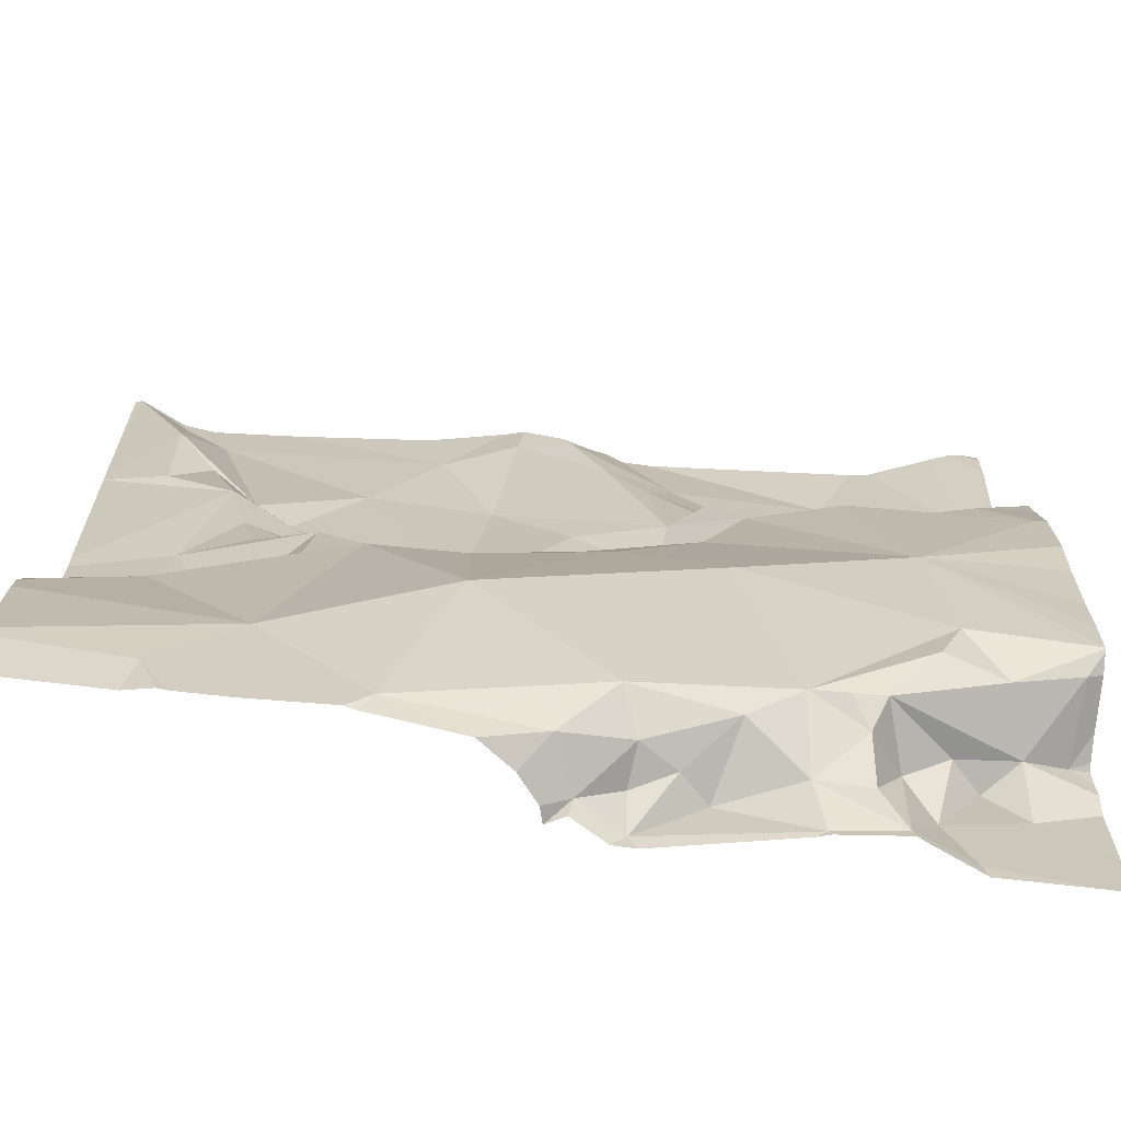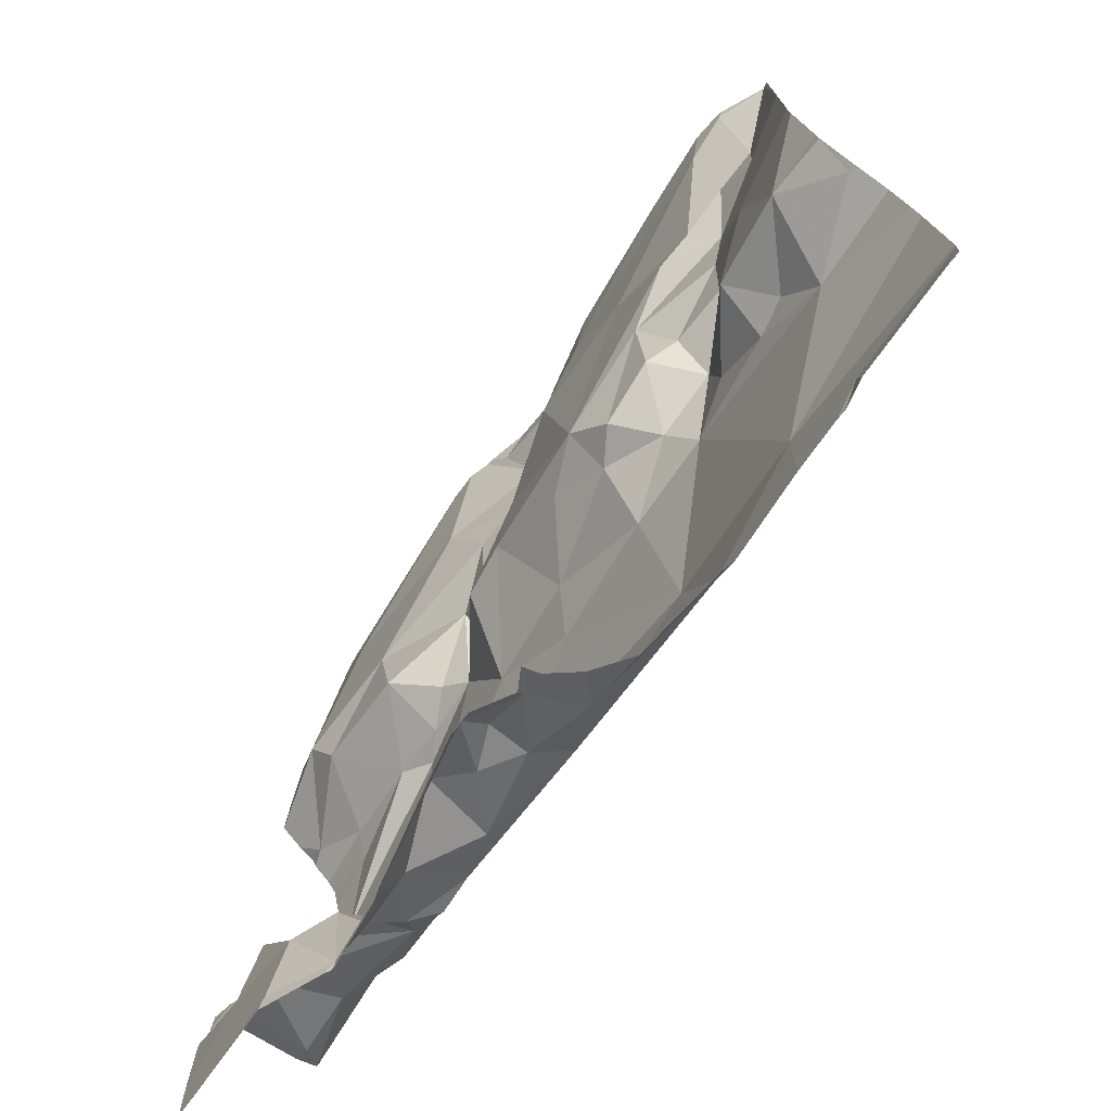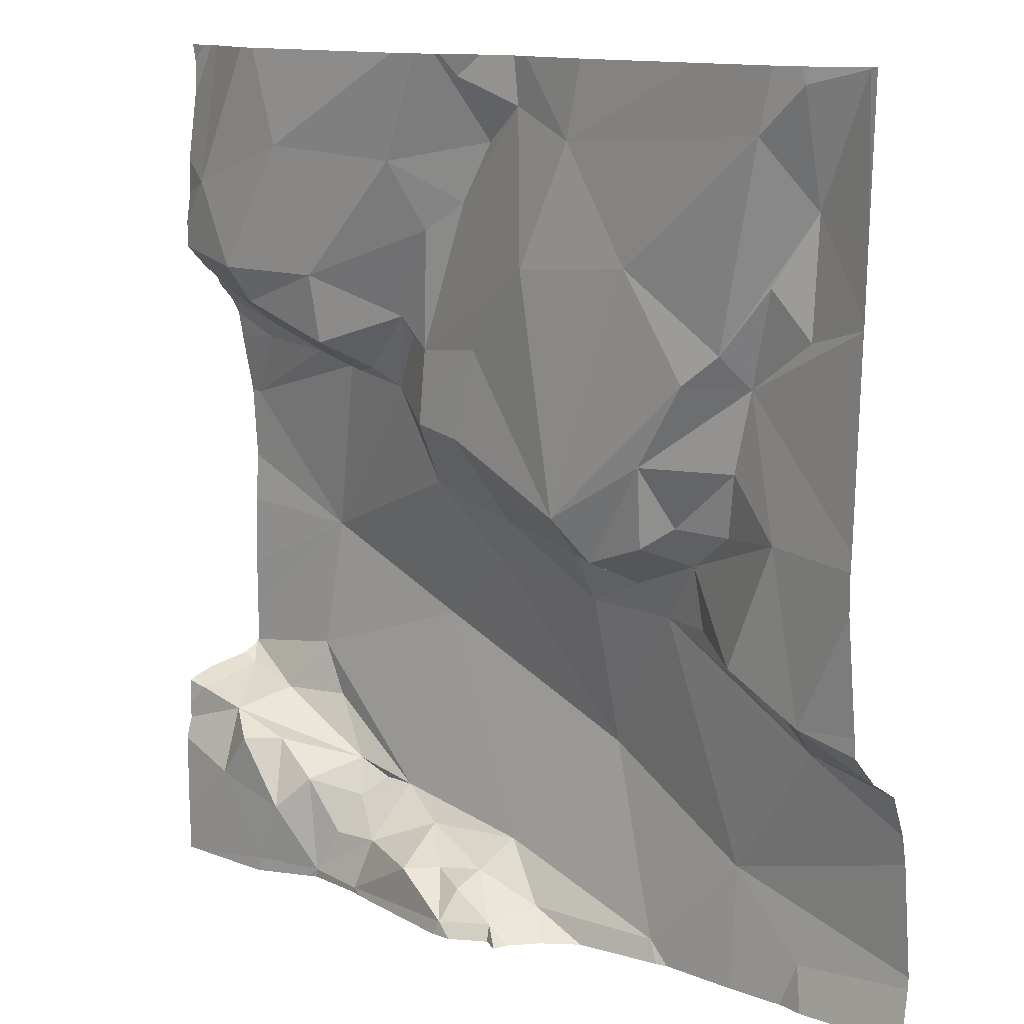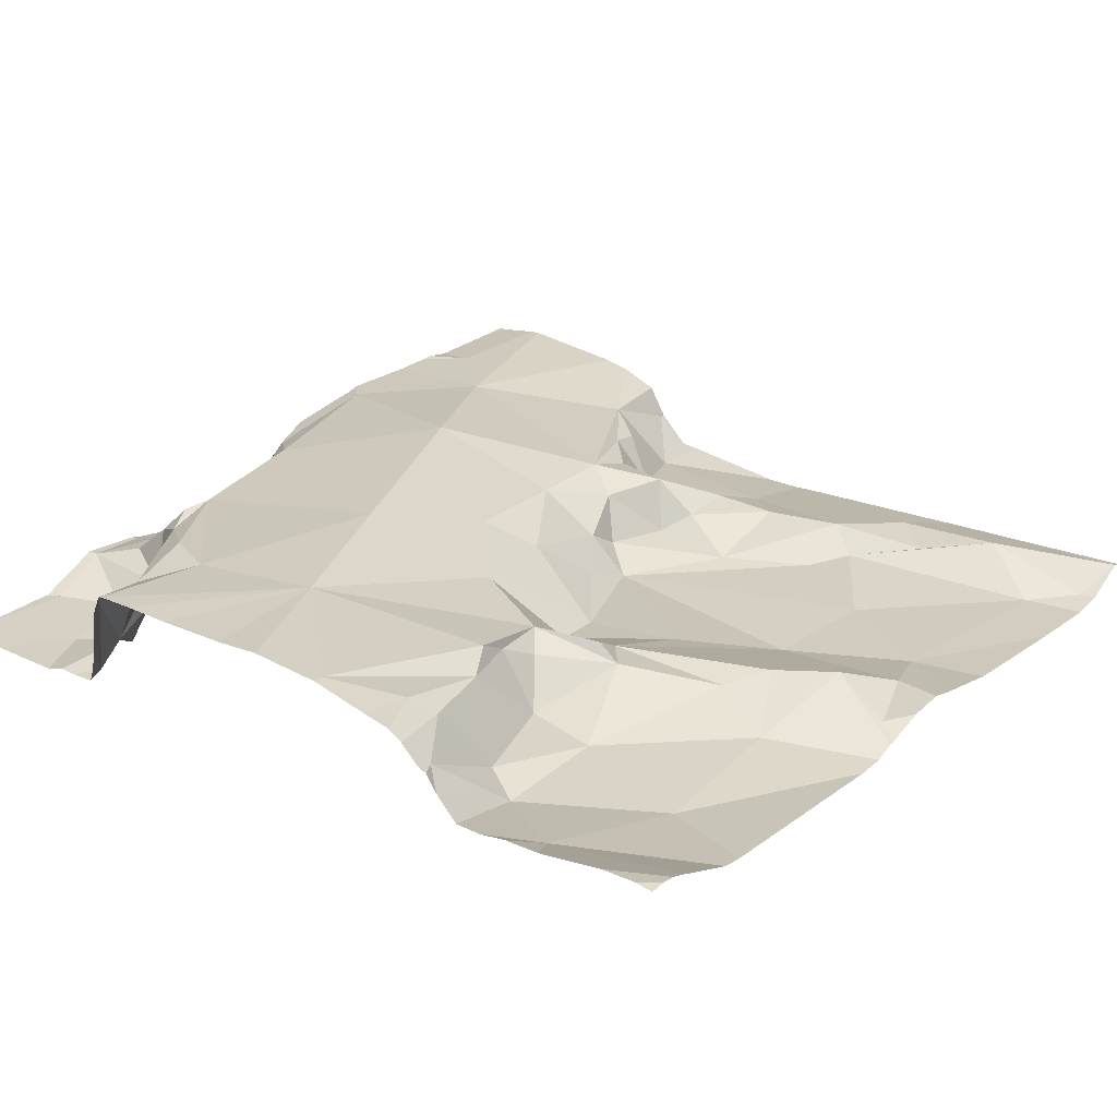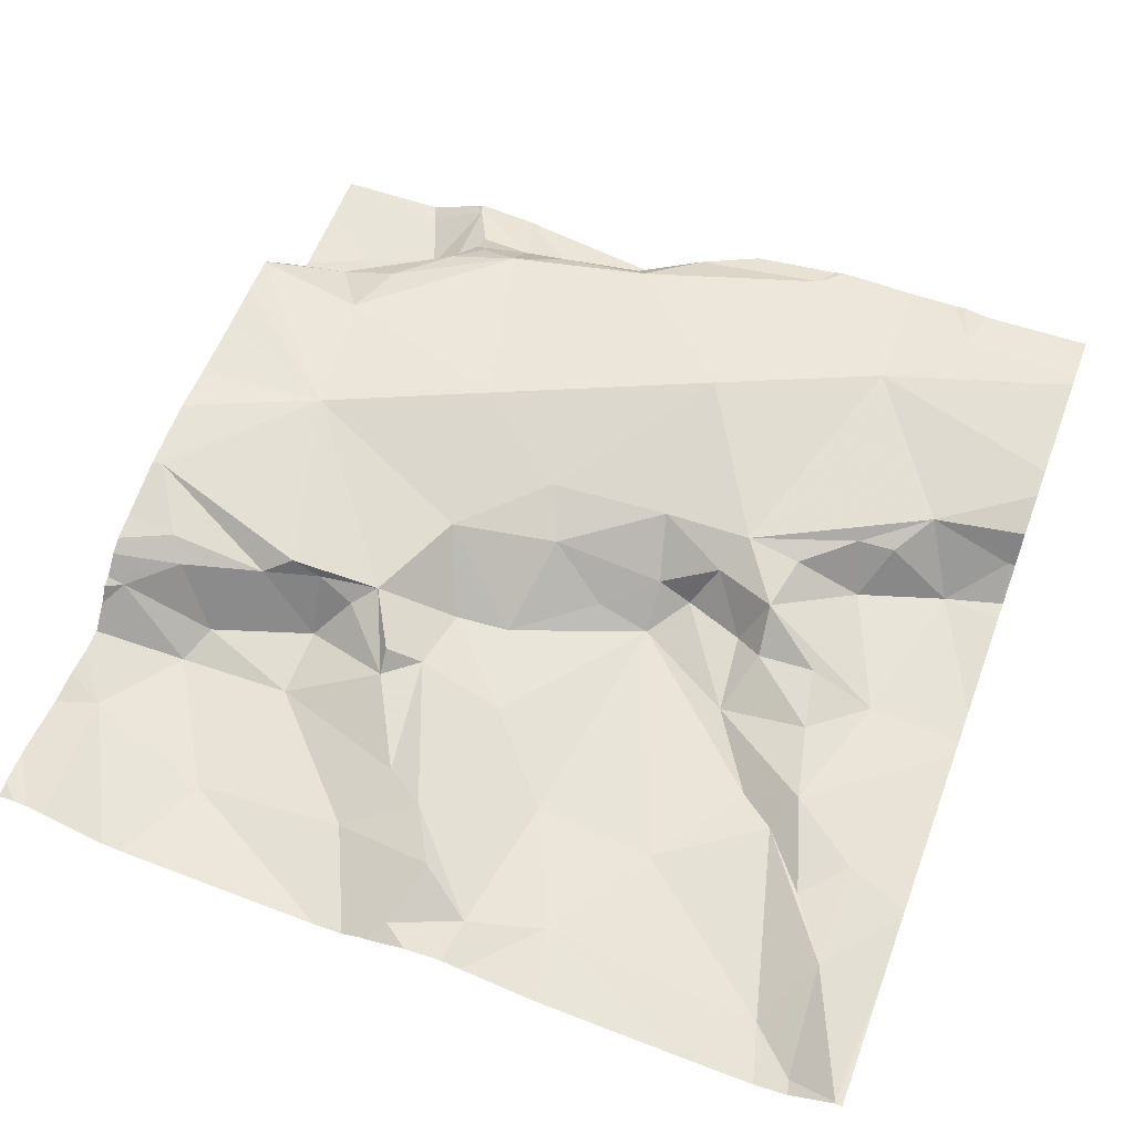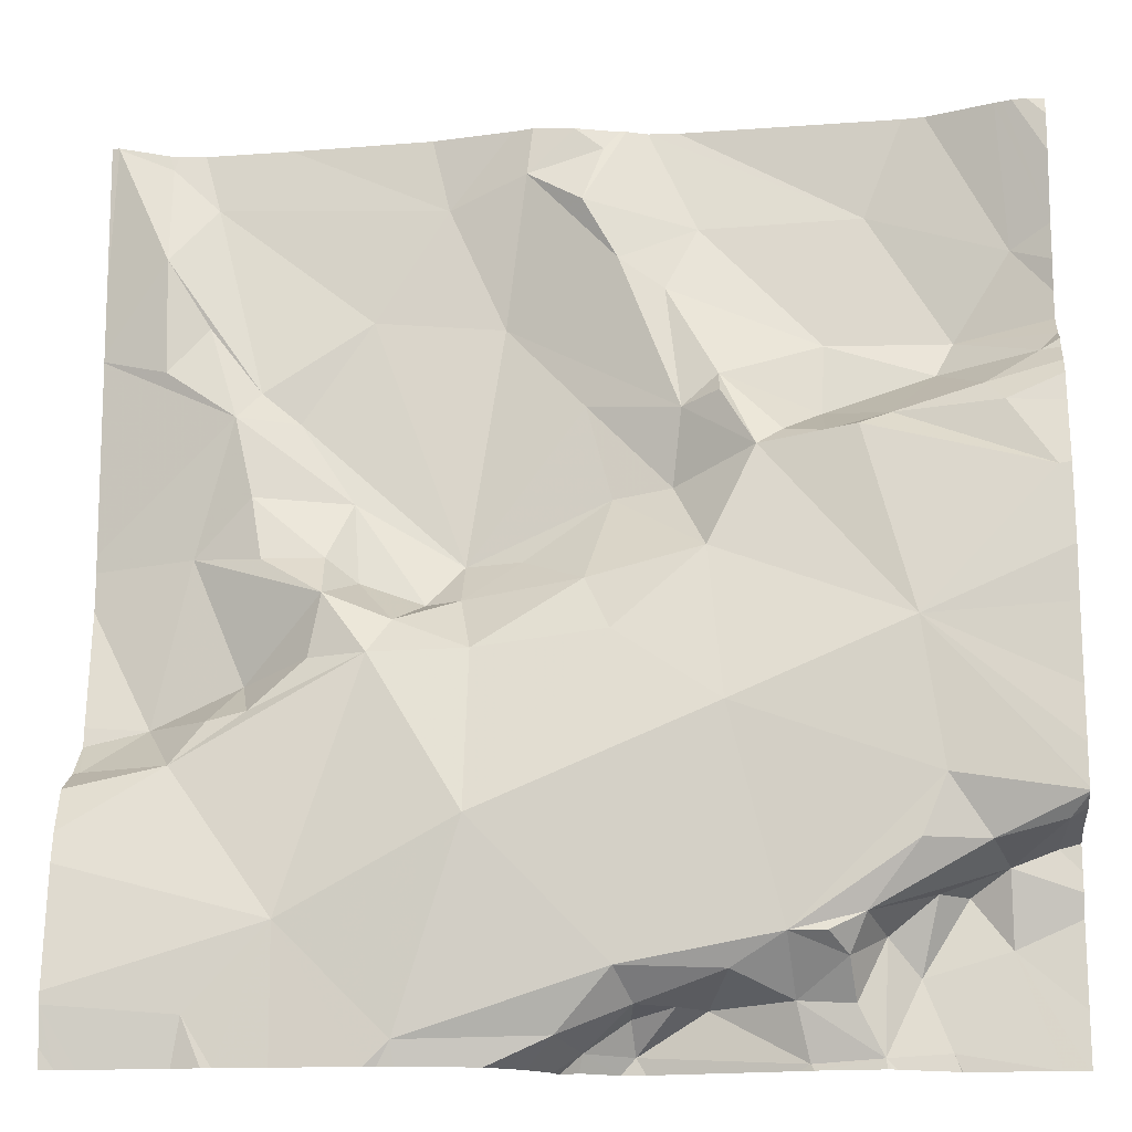
<metadata>
{"format":"obj","ext":"obj","renderer":"f3d","projection":"perspective","resolution":1024,"background":"white","views":[{"elev":-68.2,"azim":-5.8,"up":"+Y"},{"elev":-75.5,"azim":-124.7,"up":"+Y"},{"elev":12.4,"azim":-137.5,"up":"+Y"},{"elev":24.9,"azim":127.9,"up":"+Z"},{"elev":58.7,"azim":-159.5,"up":"+Z"},{"elev":-16.3,"azim":5.5,"up":"+Y"}]}
</metadata>
<code>
v -142.4 268.1 501.1
v -141.6 267.4 501.2
v -142.5 267.5 501.1
v -142.5 267.5 501.1
v -141.6 267.4 501.3
v -141.6 267.4 501.3
v -142.1 268.1 501.2
v -142.5 268.1 501.2
v -141.6 267.4 501.2
v -141.6 268.1 501.2
v -141.6 268 501.2
v -141.6 268.1 501.2
v -141.6 267.4 501.2
v -142.5 267.4 501.2
v -141.9 267.7 501.2
v -142 267.7 501.2
v -141.9 267.8 501.2
v -141.9 267.2 501.2
v -142 267.2 501.2
v -142 267.2 501.2
v -142 267.2 501.2
v -141.9 267.8 501.2
v -141.9 267.8 501.2
v -141.8 267.2 501.2
v -141.8 267.2 501.2
v -141.8 267.2 501.2
v -142.2 267.6 501.2
v -142.2 267.6 501.2
v -142.2 267.6 501.1
v -142.4 267.5 501.2
v -142.4 267.4 501.2
v -142.3 267.8 501.1
v -142.3 267.9 501.1
v -141.7 267.9 501.1
v -141.8 267.9 501.1
v -141.8 268 501.1
v -142.5 268.1 501.1
v -142.4 268 501.1
v -142 268 501.2
v -142 268 501.2
v -141.9 268 501.1
v -142.4 267.5 501.2
v -142.4 267.7 501.2
v -141.8 267.3 501.2
v -142.4 267.8 501.1
v -142.1 268.1 501.2
v -142 268.1 501.2
v -141.9 267.3 501.2
v -141.9 267.5 501.3
v -141.7 267.4 501.3
v -142 267.2 501.3
v -141.7 267.4 501.3
v -142.5 268 501.2
v -142.3 267.7 501.1
v -142.4 267.8 501.2
v -142.1 268.1 501.2
v -142.5 268.1 501.2
v -142.4 267.2 501.2
v -141.7 267.2 501.1
v -142.1 267.4 501.3
v -142.5 268.1 501.1
v -142 268.1 501.1
v -142 268.1 501.1
v -141.9 267.2 501.2
v -142.5 268.1 501.1
v -142 267.2 501.1
v -141.8 267.2 501.2
v -142.4 267.5 501.2
v -142.3 268.1 501.1
v -141.9 267.6 501.2
v -142 267.6 501.2
v -142.1 267.6 501.2
v -142 267.6 501.2
v -142.4 267.7 501.2
v -142.2 268 501.1
v -142.1 267.9 501.1
v -142.2 267.2 501.2
v -142 267.9 501.2
v -142.3 267.3 501.3
v -142.2 267.5 501.2
v -142.3 267.6 501.2
v -142.2 267.6 501.2
v -142.4 267.7 501.2
v -142.3 267.7 501.2
v -142.5 267.9 501.2
v -141.7 267.6 501.3
v -141.8 267.8 501.2
v -141.7 267.8 501.2
v -141.8 267.8 501.2
v -142 267.8 501.2
v -142 267.7 501.2
v -141.8 267.8 501.2
v -142.4 267.9 501.2
v -141.8 267.8 501.2
v -142.1 267.2 501.2
v -142.2 268.1 501.1
v -141.8 267.3 501.2
v -142.3 267.5 501.2
v -142.1 267.5 501.2
v -142 267.2 501.2
v -142 268.1 501.1
v -141.9 268.1 501.1
v -141.8 267.3 501.2
v -141.8 267.3 501.2
v -141.7 267.8 501.2
v -142.3 267.6 501.2
v -141.7 267.4 501.2
v -142.1 267.2 501.2
v -141.6 267.4 501.2
v -141.8 267.2 501.2
v -142.2 267.2 501.2
v -141.7 267.2 501.1
v -142.5 267.2 501.2
v -142.1 268.1 501.2
v -142.1 267.2 501.2
v -141.6 268 501.2
v -142 267.2 501.1
v -141.6 267.4 501.2
v -142.3 267.2 501.2
v -141.6 267.8 501.2
v -141.6 267.7 501.3
v -141.6 267.3 501.2
v -142.4 267.2 501.2
v -141.7 267.8 501.2
v -141.6 267.8 501.2
v -142.2 267.2 501.2
v -142.1 267.2 501.2
v -142.4 267.2 501.2
v -142 267.2 501.1
v -142.2 267.2 501.2
v -142.1 267.2 501.2
v -142.4 267.2 501.2
v -141.6 268.1 501.2
v -141.7 267.3 501.2
v -141.7 267.3 501.1
v -141.7 268.1 501.1
v -141.8 267.2 501.2
v -141.6 267.3 501.1
v -142.5 267.5 501.1
v -142.5 267.5 501.1
v -142.5 268 501.1
v -142.5 267.4 501.2
v -142.5 267.4 501.2
v -142.5 267.5 501.1
v -142.5 267.4 501.2
v -142.5 267.6 501.1
v -142.5 267.4 501.2
v -142.5 267.4 501.2
v -142.5 267.2 501.3
v -142.5 267.2 501.2
v -142.5 267.7 501.1
v -142.5 267.7 501.1
v -142.5 267.9 501.1
v -142.5 267.9 501.1
v -142.5 267.2 501.3
v -142.5 267.3 501.2
v -142.5 267.9 501.1
v -142.5 268.1 501.2
v -141.6 267.4 501.2
v -141.6 267.4 501.3
v -141.6 267.9 501.2
v -141.6 267.9 501.2
v -141.6 267.7 501.3
v -141.6 267.6 501.3
v -141.6 267.6 501.3
v -141.6 267.8 501.2
v -141.6 267.5 501.3
v -141.6 267.4 501.3
v -141.6 267.8 501.2
v -141.6 267.4 501.3
v -141.6 267.3 501.1
v -141.6 267.3 501.2
v -141.6 267.3 501.1
v -141.6 267.8 501.2
v -141.6 267.8 501.2
v -141.6 267.2 501.1
v -141.6 267.9 501.2
v -141.6 267.9 501.2
v -141.6 267.8 501.2
v -142 267.2 501.2
v -141.8 267.2 501.2
v -141.6 267.2 501.1
v -141.7 267.2 501.1
v -141.8 267.2 501.2
v -141.7 267.2 501.1
v -141.8 267.2 501.2
v -141.6 267.2 501.1
v -142.5 267.2 501.2
v -141.7 267.2 501.1
v -142.5 267.2 501.2
v -141.6 267.2 501.1
v -141.6 268.1 501.2
v -141.7 268.1 501.1
v -142.5 268.1 501.2
v -141.6 268.1 501.2
v -142.5 268.1 501.2
v -141.6 268.1 501.2
v -141.6 268.1 501.2
v -141.6 268.1 501.2
f 139 3 140
f 164 86 165
f 186 25 181
f 197 10 198
f 143 4 144
f 163 121 86
f 162 34 161
f 16 15 17
f 19 18 20
f 21 19 20
f 23 22 15
f 25 24 26
f 28 27 29
f 30 3 31
f 33 32 29
f 35 34 36
f 37 38 1
f 40 39 41
f 3 42 43
f 161 120 175
f 44 24 25
f 45 32 33
f 46 47 7
f 49 48 50
f 36 41 35
f 57 37 65
f 47 40 101
f 48 18 26
f 51 20 18
f 52 50 48
f 37 53 38
f 54 32 55
f 196 141 158
f 59 44 25
f 51 49 60
f 123 149 188
f 26 18 64
f 67 66 129
f 30 68 42
f 43 55 151
f 15 16 70
f 49 71 60
f 29 32 54
f 73 72 27
f 43 74 55
f 75 33 76
f 22 17 15
f 46 75 76
f 185 112 184
f 146 43 152
f 101 41 63
f 39 17 78
f 40 47 46
f 63 36 102
f 33 75 38
f 75 46 56
f 53 8 141
f 160 107 118
f 60 79 77
f 81 80 82
f 18 19 64
f 31 3 14
f 31 79 80
f 43 83 74
f 76 39 46
f 74 84 54
f 153 85 157
f 33 29 76
f 15 86 87
f 87 88 89
f 17 90 16
f 22 23 17
f 91 72 73
f 23 78 17
f 15 92 23
f 45 93 55
f 85 55 93
f 39 78 41
f 55 74 54
f 23 92 94
f 16 91 70
f 131 77 126
f 184 25 186
f 97 52 48
f 43 42 81
f 42 98 81
f 79 31 147
f 85 53 154
f 3 30 42
f 80 60 99
f 79 58 132
f 60 80 79
f 88 94 89
f 48 49 51
f 81 98 80
f 29 54 28
f 73 27 99
f 149 79 155
f 60 77 51
f 51 18 48
f 95 51 77
f 51 95 20
f 111 79 119
f 95 100 20
f 21 20 100
f 194 8 57
f 21 66 19
f 70 71 49
f 193 116 133
f 86 70 49
f 72 29 27
f 67 26 64
f 15 70 86
f 71 73 99
f 49 50 86
f 87 89 15
f 26 67 25
f 97 103 44
f 48 104 97
f 103 97 104
f 192 12 10
f 100 95 127
f 48 103 104
f 81 84 83
f 74 83 84
f 27 82 99
f 28 82 27
f 80 68 31
f 80 98 68
f 68 98 42
f 66 64 19
f 64 66 67
f 82 80 99
f 21 100 66
f 117 100 180
f 25 67 110
f 48 26 103
f 103 26 24
f 44 103 24
f 31 68 30
f 45 33 38
f 38 53 45
f 1 75 69
f 94 105 35
f 94 92 89
f 91 90 29
f 29 90 76
f 15 89 92
f 81 106 84
f 73 71 70
f 81 83 43
f 55 32 45
f 53 93 45
f 78 35 41
f 35 78 23
f 35 23 94
f 91 73 70
f 16 90 91
f 17 39 76
f 39 40 46
f 29 72 91
f 54 84 106
f 106 28 54
f 81 82 106
f 82 28 106
f 85 93 53
f 3 4 14
f 8 53 37
f 31 14 145
f 60 71 99
f 90 17 76
f 50 52 107
f 133 116 11
f 86 50 6
f 136 36 116
f 133 11 199
f 2 109 159
f 34 105 120
f 87 86 121
f 118 122 109
f 6 107 160
f 34 120 161
f 125 124 88
f 163 86 164
f 183 112 185
f 105 88 124
f 125 121 163
f 121 125 88
f 121 88 87
f 105 34 35
f 182 112 189
f 114 75 56
f 52 97 107
f 134 59 135
f 112 25 184
f 102 36 136
f 181 25 110
f 160 118 170
f 122 107 97
f 97 134 122
f 180 100 108
f 171 122 172
f 172 138 173
f 59 112 138
f 117 66 100
f 118 107 122
f 138 122 135
f 44 134 97
f 44 59 134
f 69 75 96
f 138 112 182
f 25 112 59
f 122 134 135
f 96 75 114
f 115 100 127
f 63 41 36
f 34 116 36
f 124 125 169
f 105 94 88
f 116 34 162
f 108 100 115
f 105 124 120
f 136 116 193
f 135 59 138
f 174 124 179
f 139 4 3
f 159 109 9
f 140 3 146
f 110 67 137
f 2 118 109
f 141 8 158
f 142 14 143
f 192 10 197
f 143 14 4
f 119 79 132
f 144 4 139
f 145 14 142
f 11 12 192
f 11 116 178
f 146 3 43
f 147 31 148
f 62 47 101
f 127 95 131
f 148 31 145
f 101 40 41
f 149 58 79
f 149 150 113
f 126 77 130
f 151 55 153
f 152 43 151
f 5 86 6
f 6 50 107
f 153 55 85
f 65 37 61
f 154 53 141
f 13 109 171
f 155 79 156
f 131 95 77
f 156 79 147
f 9 109 13
f 157 85 154
f 130 77 111
f 165 86 167
f 166 125 163
f 111 77 79
f 167 86 168
f 57 8 37
f 168 86 5
f 169 125 166
f 137 67 129
f 170 118 2
f 129 66 117
f 171 109 122
f 56 46 7
f 113 150 190
f 172 122 138
f 7 47 62
f 173 138 176
f 174 120 124
f 175 120 174
f 123 58 149
f 176 138 187
f 132 58 128
f 177 116 162
f 178 116 177
f 128 58 123
f 179 124 169
f 61 37 1
f 187 138 182
f 1 38 75
f 188 149 113
f 189 112 183
f 158 8 194
f 191 176 187
f 198 10 195
f 199 11 192

</code>
